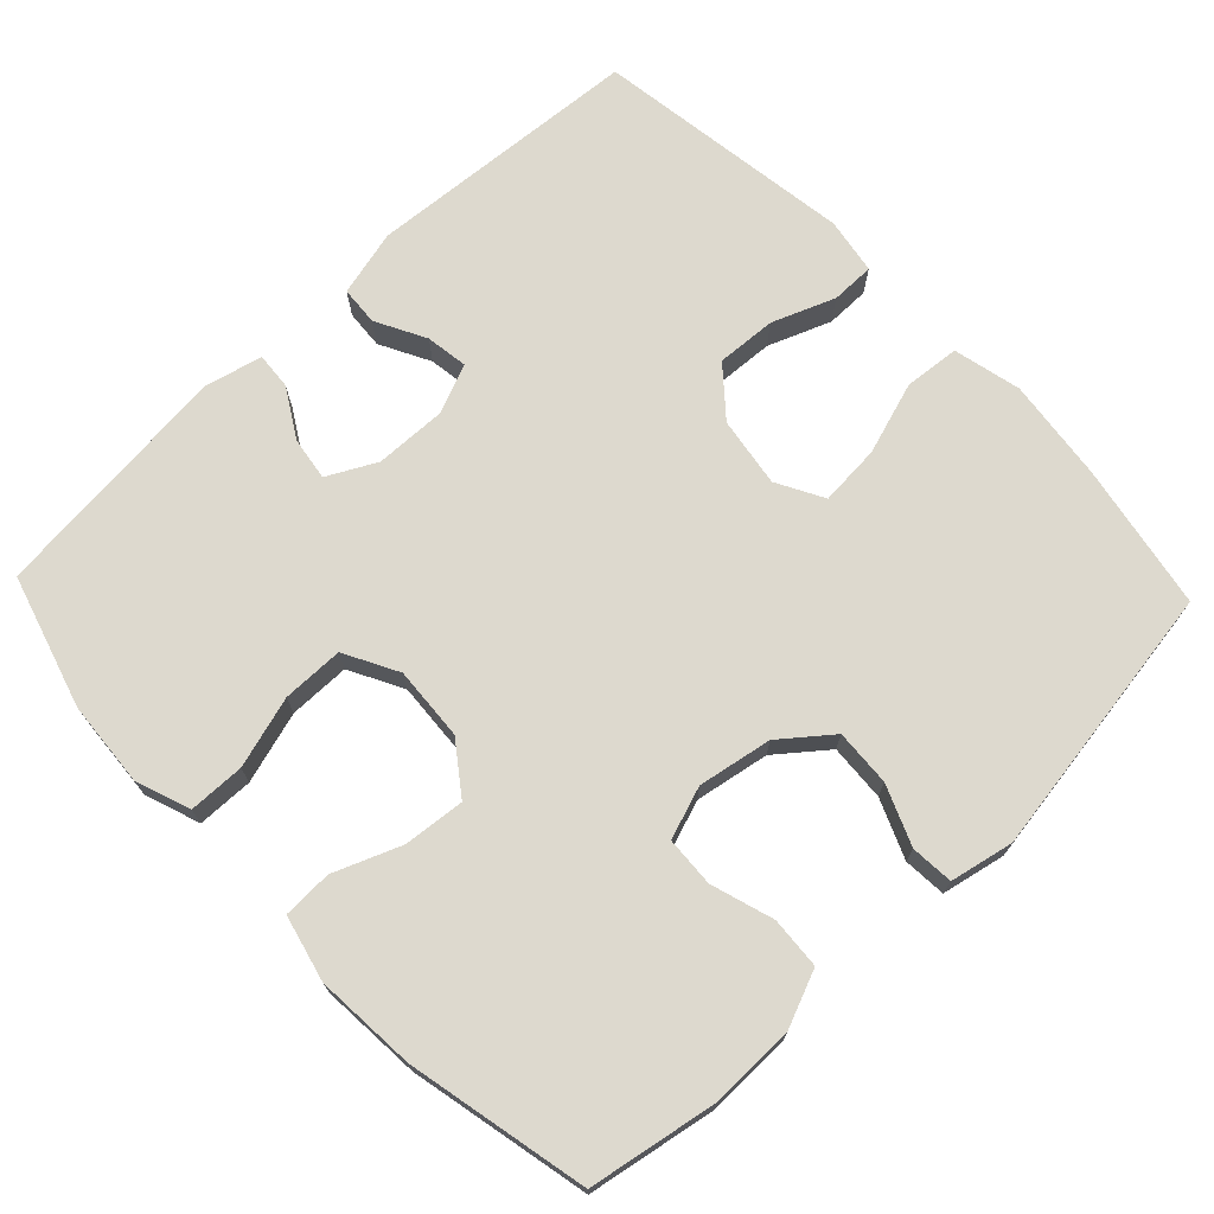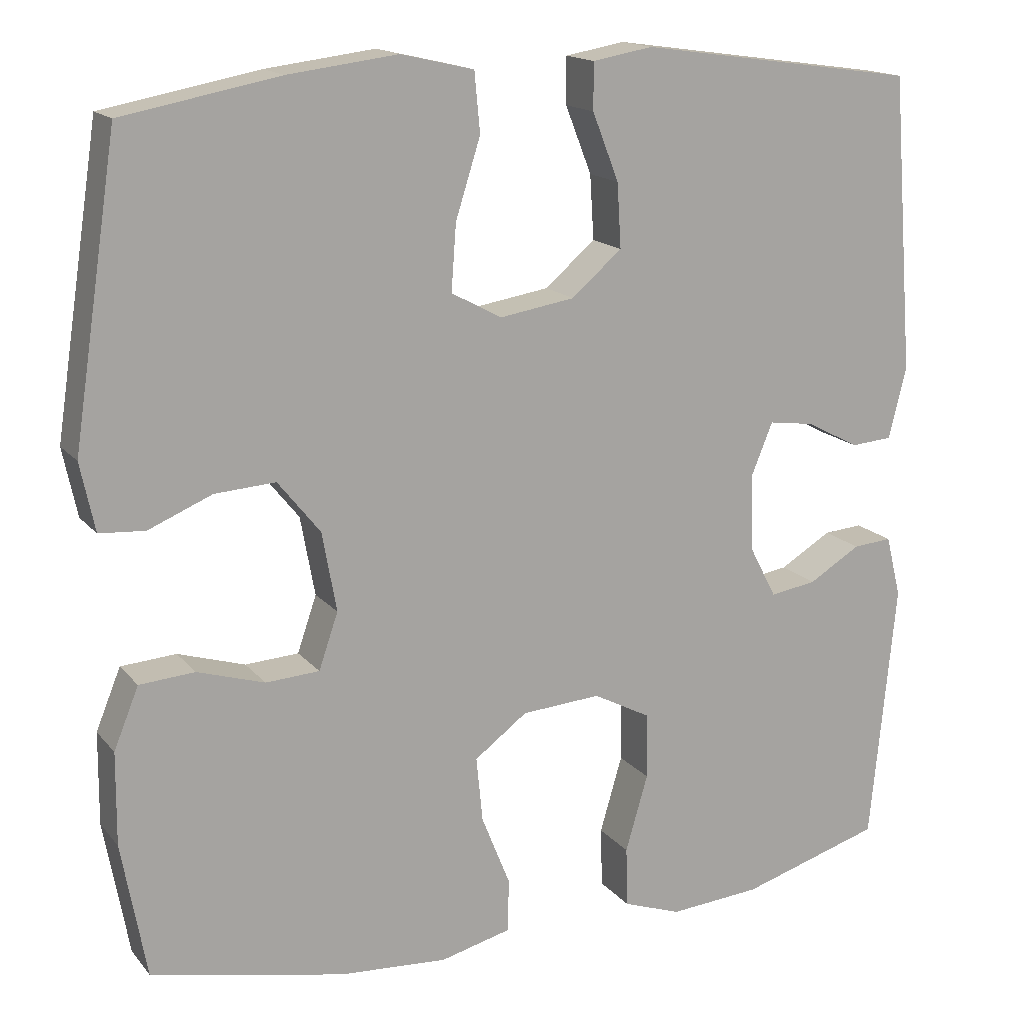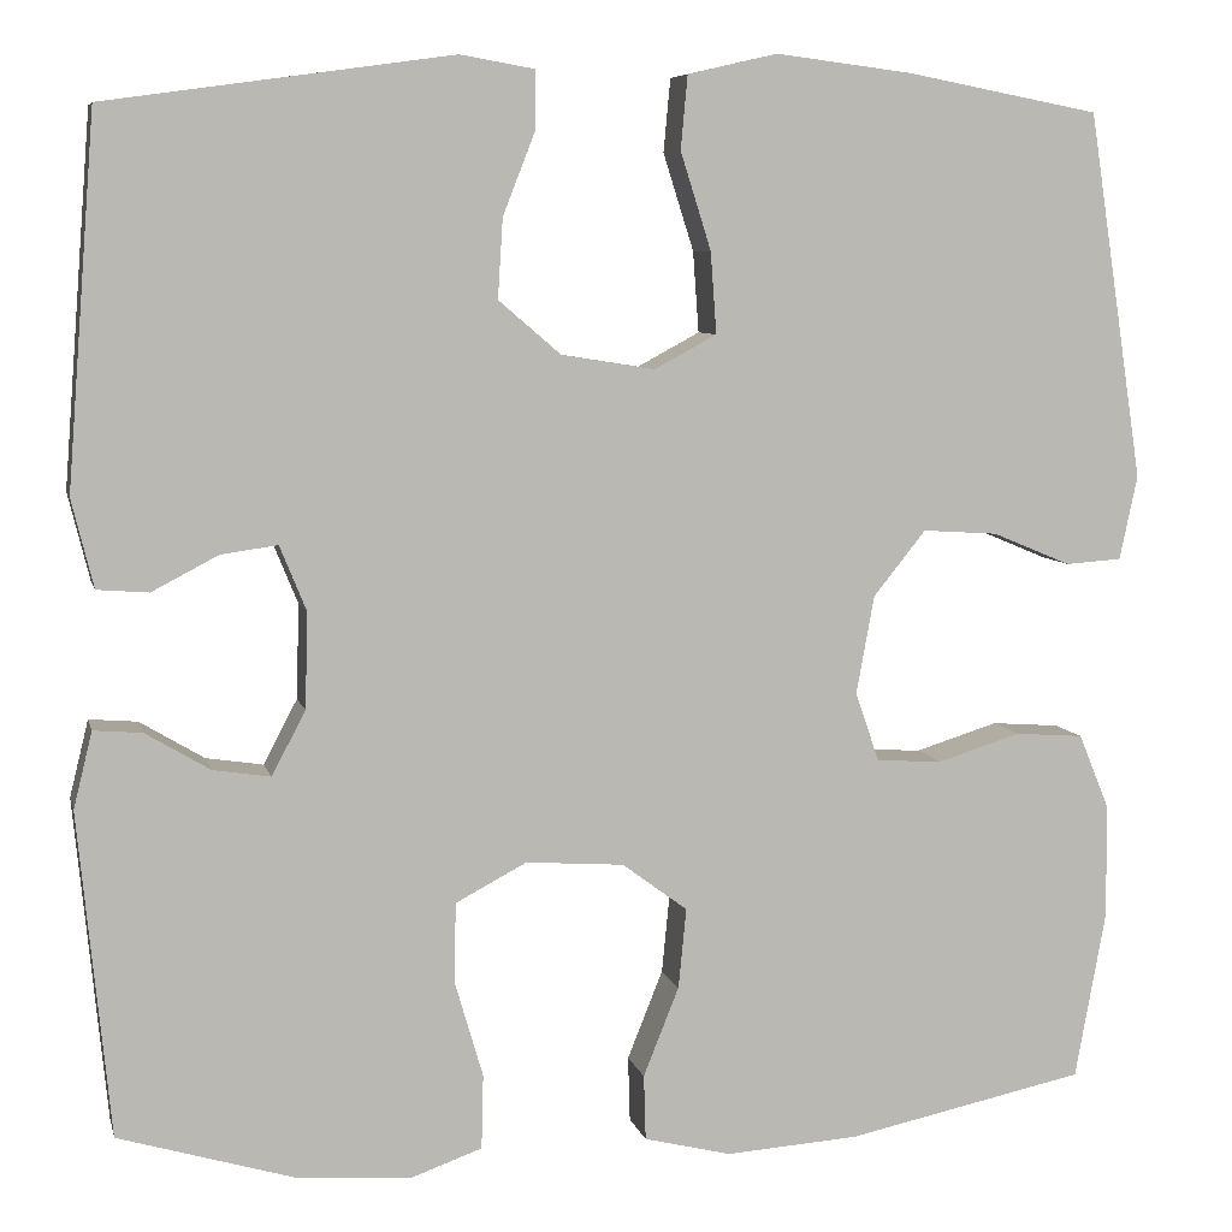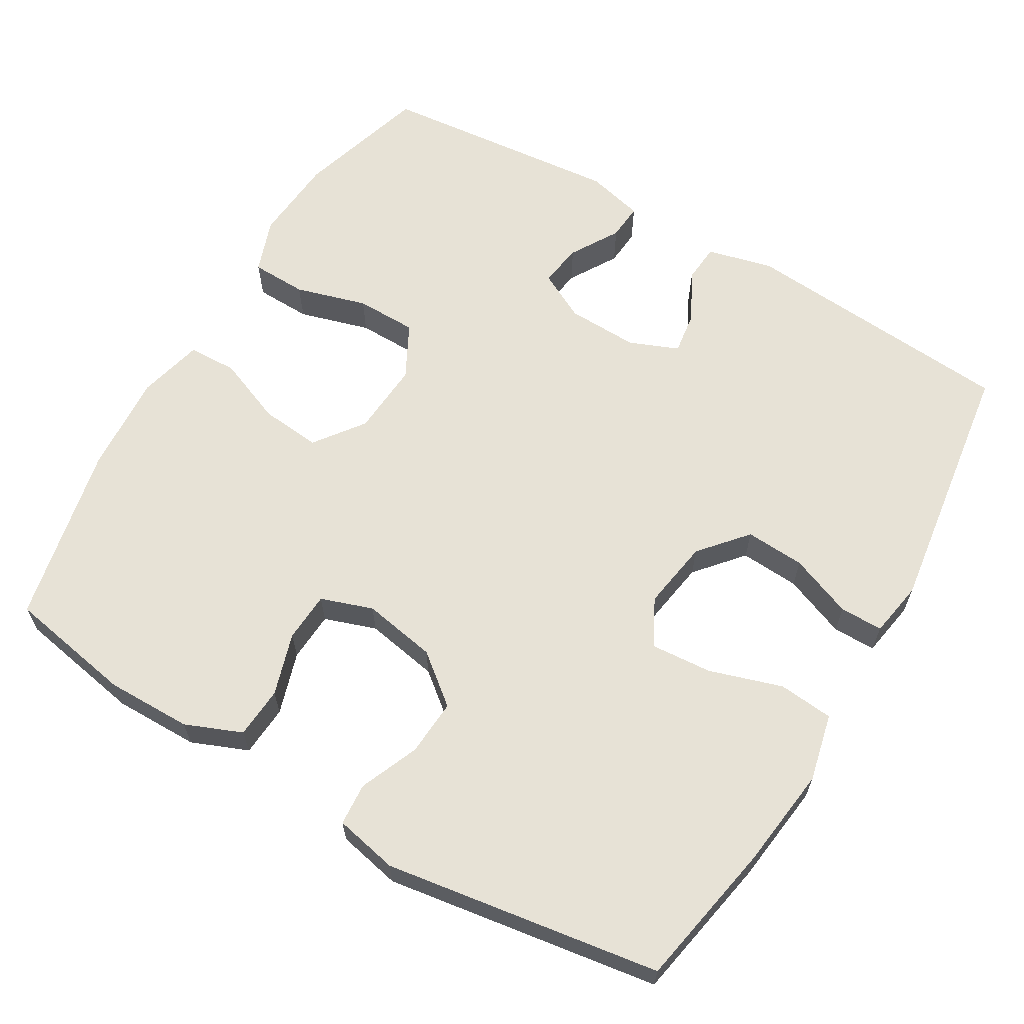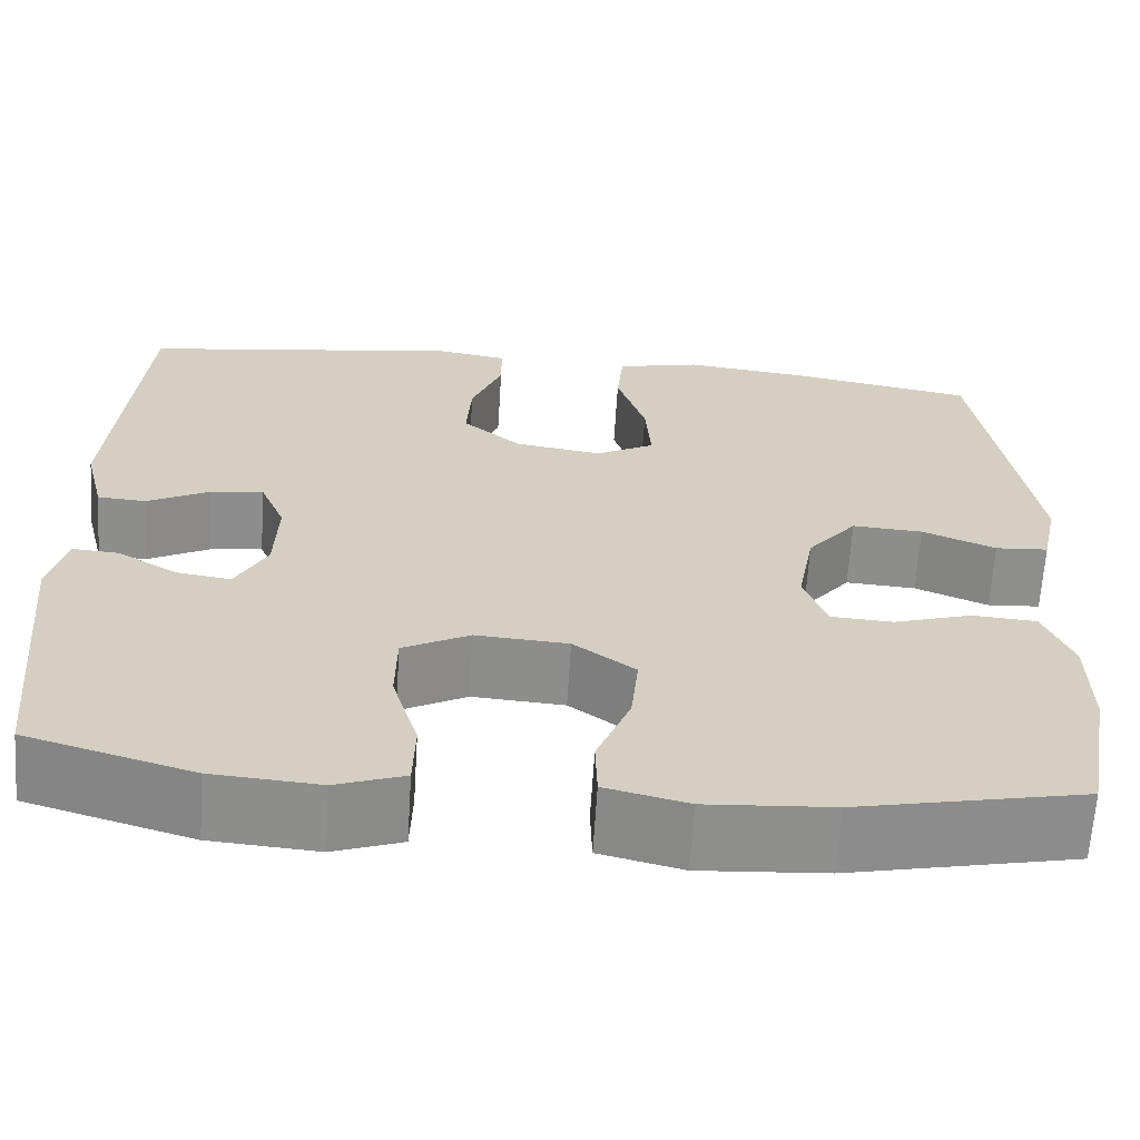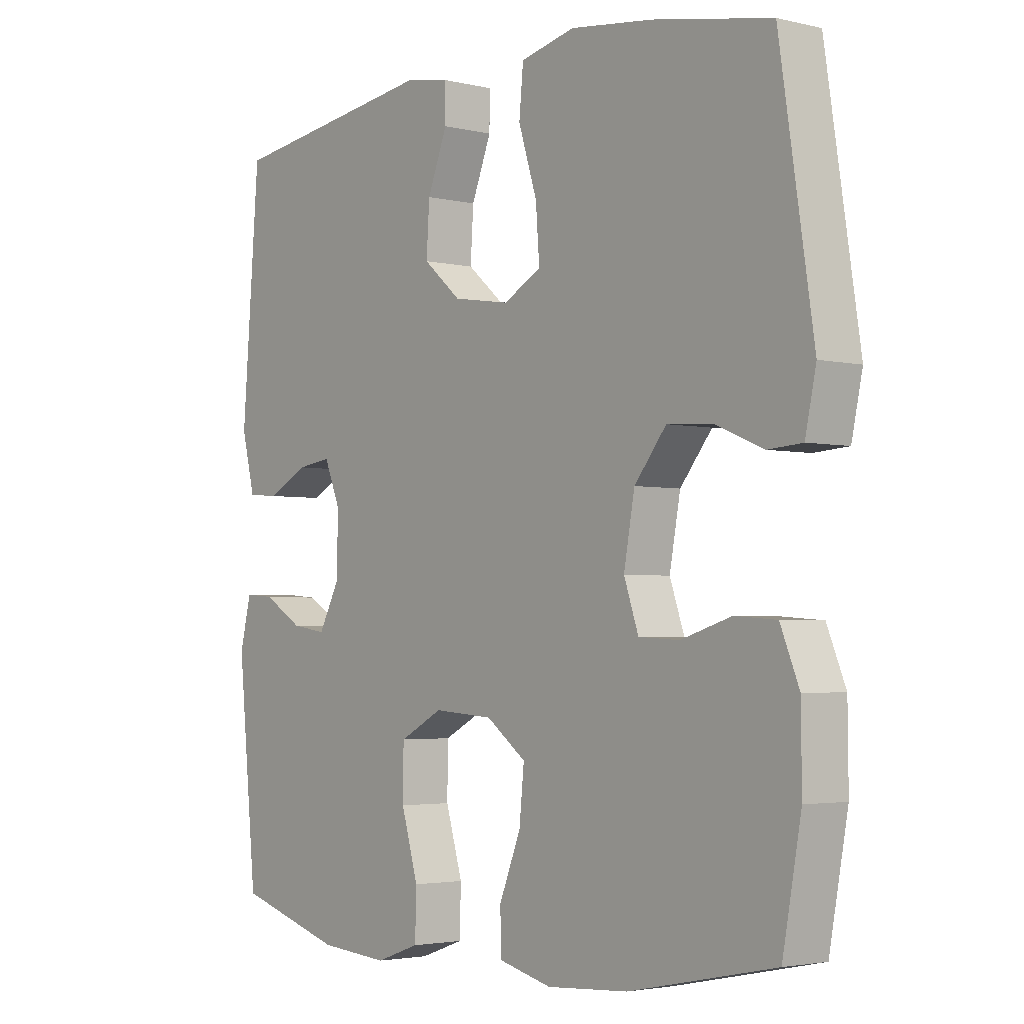
<metadata>
{"format":"obj","ext":"obj","renderer":"f3d","projection":"perspective","resolution":1024,"background":"white","views":[{"elev":71.7,"azim":-133.7,"up":"+Y"},{"elev":15.9,"azim":-25.6,"up":"+Z"},{"elev":7.1,"azim":167.0,"up":"+Z"},{"elev":63.4,"azim":-59.5,"up":"+Y"},{"elev":-64.8,"azim":176.4,"up":"+Z"},{"elev":-3.1,"azim":-129.1,"up":"+Z"}]}
</metadata>
<code>
v -0.5 0.07 -0.5
v -0.531 0.07 -0.33
v -0.53 0.07 -0.215
v -0.499 0.07 -0.139
v -0.43 0.07 -0.134
v -0.346 0.07 -0.16
v -0.279 0.07 -0.156
v -0.255 0.07 -0.086
v -0.273 0.07 0.013
v -0.326 0.07 0.079
v -0.402 0.07 0.074
v -0.481 0.07 0.041
v -0.538 0.07 0.045
v -0.556 0.07 0.13
v -0.5 0.07 0.5
v -0.304 0.07 0.537
v -0.167 0.07 0.554
v -0.076 0.07 0.533
v -0.069 0.07 0.459
v -0.1 0.07 0.361
v -0.106 0.07 0.279
v -0.043 0.07 0.245
v 0.051 0.07 0.26
v 0.114 0.07 0.314
v 0.109 0.07 0.394
v 0.076 0.07 0.478
v 0.076 0.07 0.536
v 0.151 0.07 0.549
v 0.5 0.07 0.5
v 0.529 0.07 0.129
v 0.507 0.07 0.04
v 0.455 0.07 0.036
v 0.388 0.07 0.071
v 0.331 0.07 0.079
v 0.304 0.07 0.013
v 0.307 0.07 -0.083
v 0.341 0.07 -0.148
v 0.399 0.07 -0.139
v 0.464 0.07 -0.1
v 0.513 0.07 -0.096
v 0.532 0.07 -0.173
v 0.5 0.07 -0.5
v 0.323 0.07 -0.553
v 0.208 0.07 -0.562
v 0.135 0.07 -0.536
v 0.133 0.07 -0.461
v 0.161 0.07 -0.365
v 0.16 0.07 -0.283
v 0.088 0.07 -0.245
v -0.011 0.07 -0.252
v -0.077 0.07 -0.301
v -0.069 0.07 -0.382
v -0.033 0.07 -0.472
v -0.035 0.07 -0.538
v -0.123 0.07 -0.56
v -0.258 0.07 -0.551
v -0.5 0 -0.5
v -0.531 0 -0.33
v -0.53 0 -0.215
v -0.499 0 -0.139
v -0.43 0 -0.134
v -0.346 0 -0.16
v -0.279 0 -0.156
v -0.255 0 -0.086
v -0.273 0 0.013
v -0.326 0 0.079
v -0.402 0 0.074
v -0.481 0 0.041
v -0.538 0 0.045
v -0.556 0 0.13
v -0.5 0 0.5
v -0.304 0 0.537
v -0.167 0 0.554
v -0.076 0 0.533
v -0.069 0 0.459
v -0.1 0 0.361
v -0.106 0 0.279
v -0.043 0 0.245
v 0.051 0 0.26
v 0.114 0 0.314
v 0.109 0 0.394
v 0.076 0 0.478
v 0.076 0 0.536
v 0.151 0 0.549
v 0.5 0 0.5
v 0.529 0 0.129
v 0.507 0 0.04
v 0.455 0 0.036
v 0.388 0 0.071
v 0.331 0 0.079
v 0.304 0 0.013
v 0.307 0 -0.083
v 0.341 0 -0.148
v 0.399 0 -0.139
v 0.464 0 -0.1
v 0.513 0 -0.096
v 0.532 0 -0.173
v 0.5 0 -0.5
v 0.323 0 -0.553
v 0.208 0 -0.562
v 0.135 0 -0.536
v 0.133 0 -0.461
v 0.161 0 -0.365
v 0.16 0 -0.283
v 0.088 0 -0.245
v -0.011 0 -0.252
v -0.077 0 -0.301
v -0.069 0 -0.382
v -0.033 0 -0.472
v -0.035 0 -0.538
v -0.123 0 -0.56
v -0.258 0 -0.551
f 4 5 6
f 3 4 6
f 2 3 6
f 1 2 6
f 56 1 6
f 55 56 6
f 54 55 6
f 53 54 6
f 52 53 6
f 51 52 6 7
f 50 51 7 8
f 49 50 8 9
f 48 49 9 10
f 45 46 47
f 44 45 47
f 43 44 47
f 42 43 47
f 41 42 47
f 40 41 47
f 39 40 47
f 38 39 47
f 37 38 47 48
f 36 37 48 10
f 31 32 33
f 30 31 33
f 29 30 33
f 28 29 33
f 27 28 33
f 26 27 33
f 25 26 33
f 24 25 33 34
f 23 24 34 35
f 18 19 20
f 17 18 20
f 16 17 20
f 15 16 20
f 14 15 20
f 13 14 20
f 12 13 20
f 11 12 20
f 10 11 20 21
f 35 36 10
f 23 35 10
f 22 23 10
f 10 21 22
f 62 61 60
f 62 60 59
f 62 59 58
f 62 58 57
f 62 57 112
f 62 112 111
f 62 111 110
f 62 110 109
f 62 109 108
f 63 62 108 107
f 64 63 107 106
f 65 64 106 105
f 66 65 105 104
f 103 102 101
f 103 101 100
f 103 100 99
f 103 99 98
f 103 98 97
f 103 97 96
f 103 96 95
f 103 95 94
f 104 103 94 93
f 66 104 93 92
f 89 88 87
f 89 87 86
f 89 86 85
f 89 85 84
f 89 84 83
f 89 83 82
f 89 82 81
f 90 89 81 80
f 91 90 80 79
f 76 75 74
f 76 74 73
f 76 73 72
f 76 72 71
f 76 71 70
f 76 70 69
f 76 69 68
f 76 68 67
f 77 76 67 66
f 66 92 91
f 66 91 79
f 66 79 78
f 78 77 66
f 1 57 58 2
f 2 58 59 3
f 3 59 60 4
f 4 60 61 5
f 5 61 62 6
f 6 62 63 7
f 7 63 64 8
f 8 64 65 9
f 9 65 66 10
f 10 66 67 11
f 11 67 68 12
f 12 68 69 13
f 13 69 70 14
f 14 70 71 15
f 15 71 72 16
f 16 72 73 17
f 17 73 74 18
f 18 74 75 19
f 19 75 76 20
f 20 76 77 21
f 21 77 78 22
f 22 78 79 23
f 23 79 80 24
f 24 80 81 25
f 25 81 82 26
f 26 82 83 27
f 27 83 84 28
f 28 84 85 29
f 29 85 86 30
f 30 86 87 31
f 31 87 88 32
f 32 88 89 33
f 33 89 90 34
f 34 90 91 35
f 35 91 92 36
f 36 92 93 37
f 37 93 94 38
f 38 94 95 39
f 39 95 96 40
f 40 96 97 41
f 41 97 98 42
f 42 98 99 43
f 43 99 100 44
f 44 100 101 45
f 45 101 102 46
f 46 102 103 47
f 47 103 104 48
f 48 104 105 49
f 49 105 106 50
f 50 106 107 51
f 51 107 108 52
f 52 108 109 53
f 53 109 110 54
f 54 110 111 55
f 55 111 112 56
f 56 112 57 1

</code>
